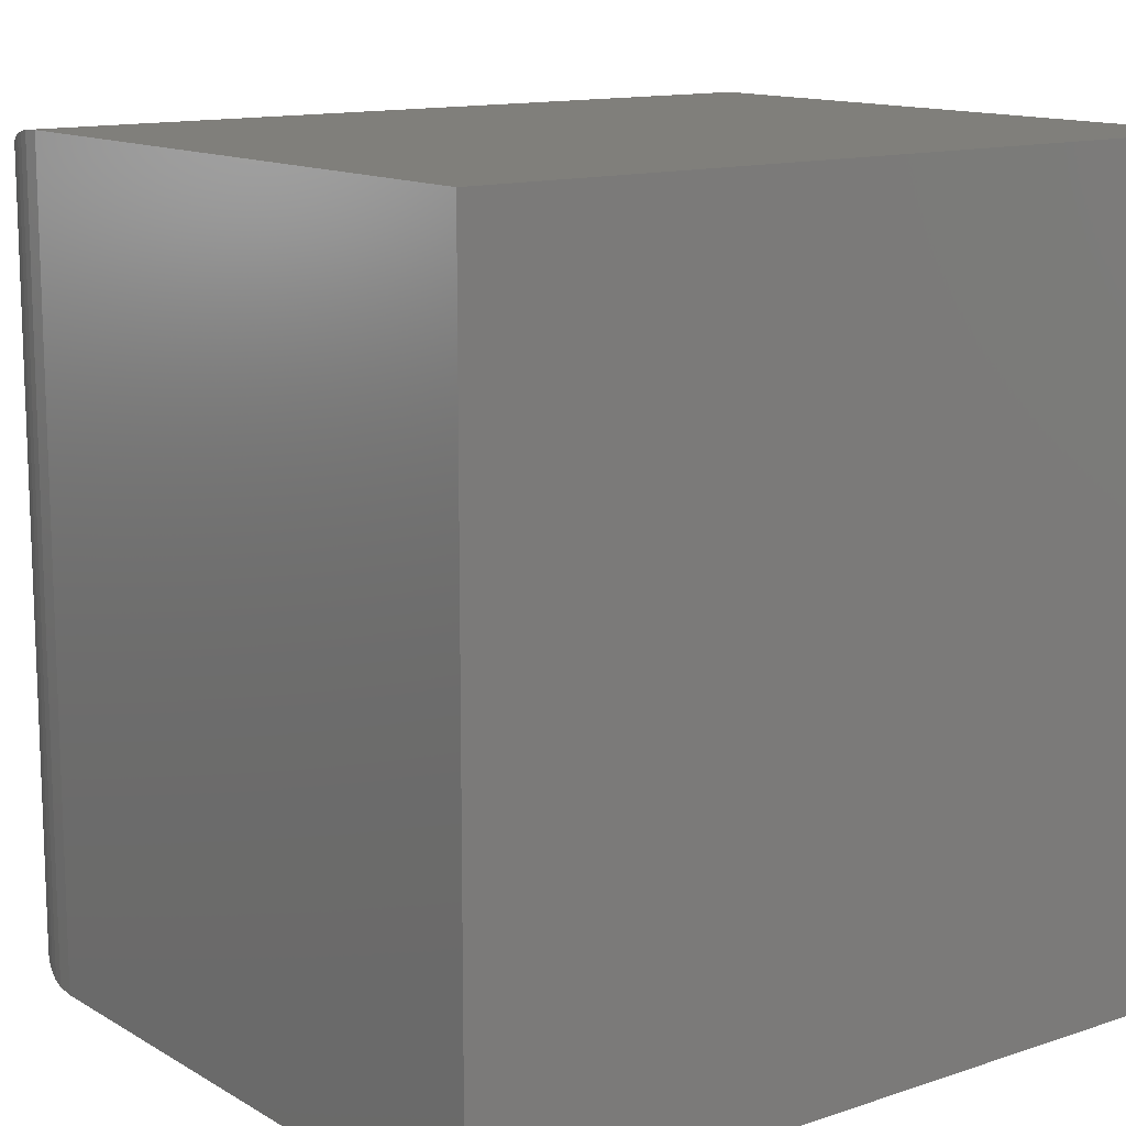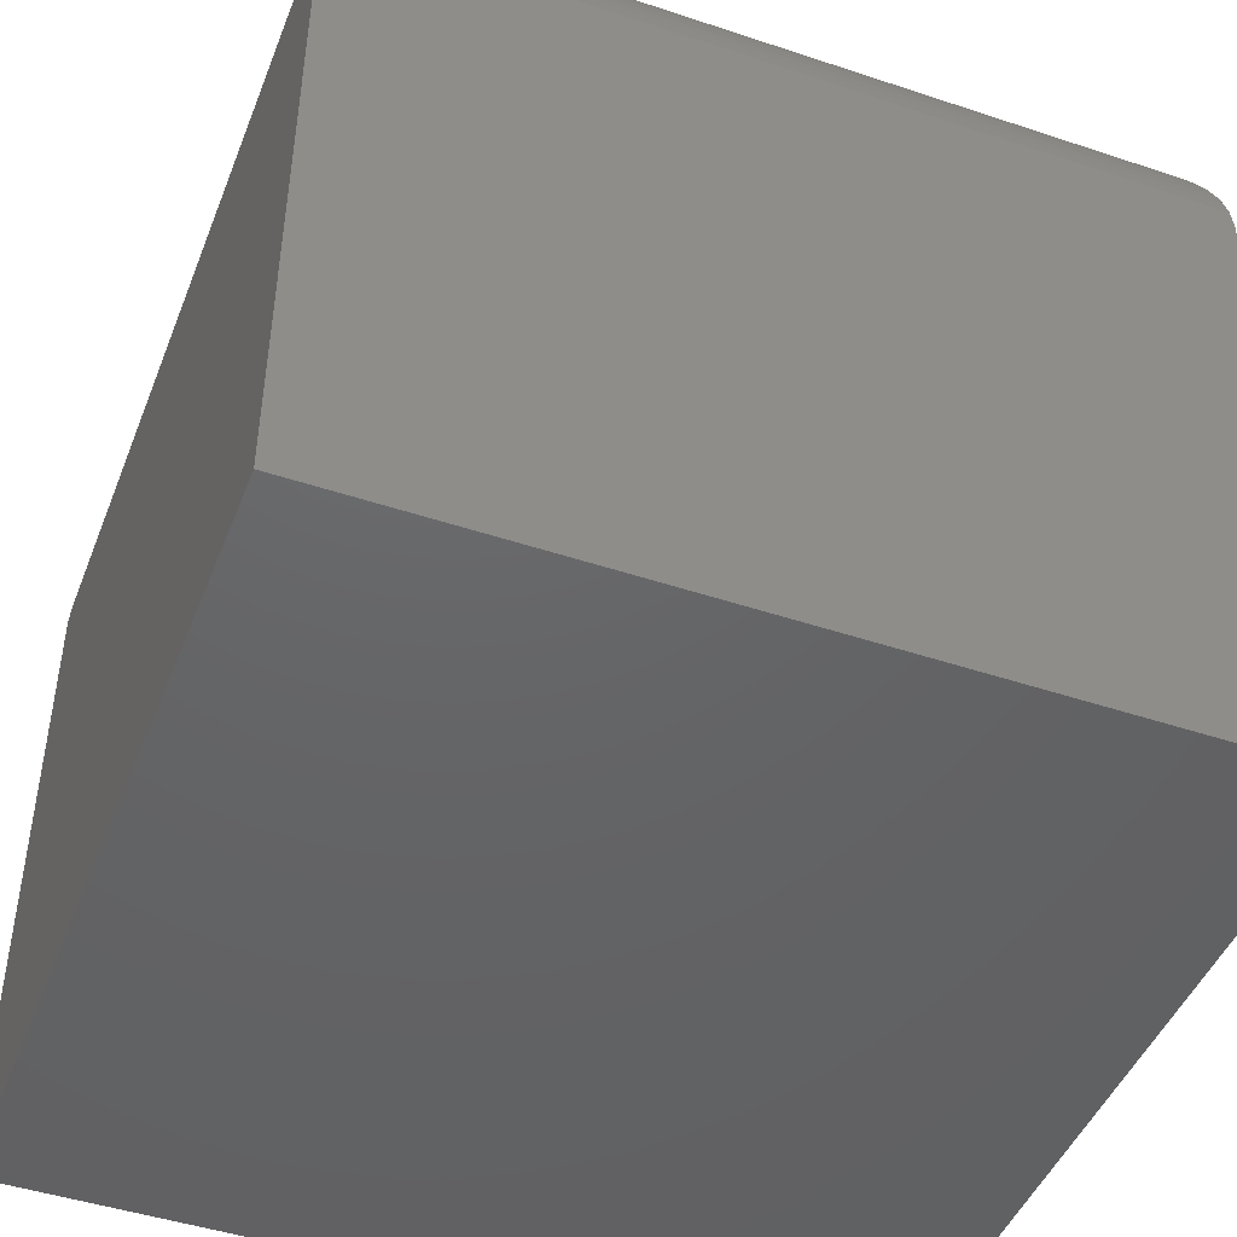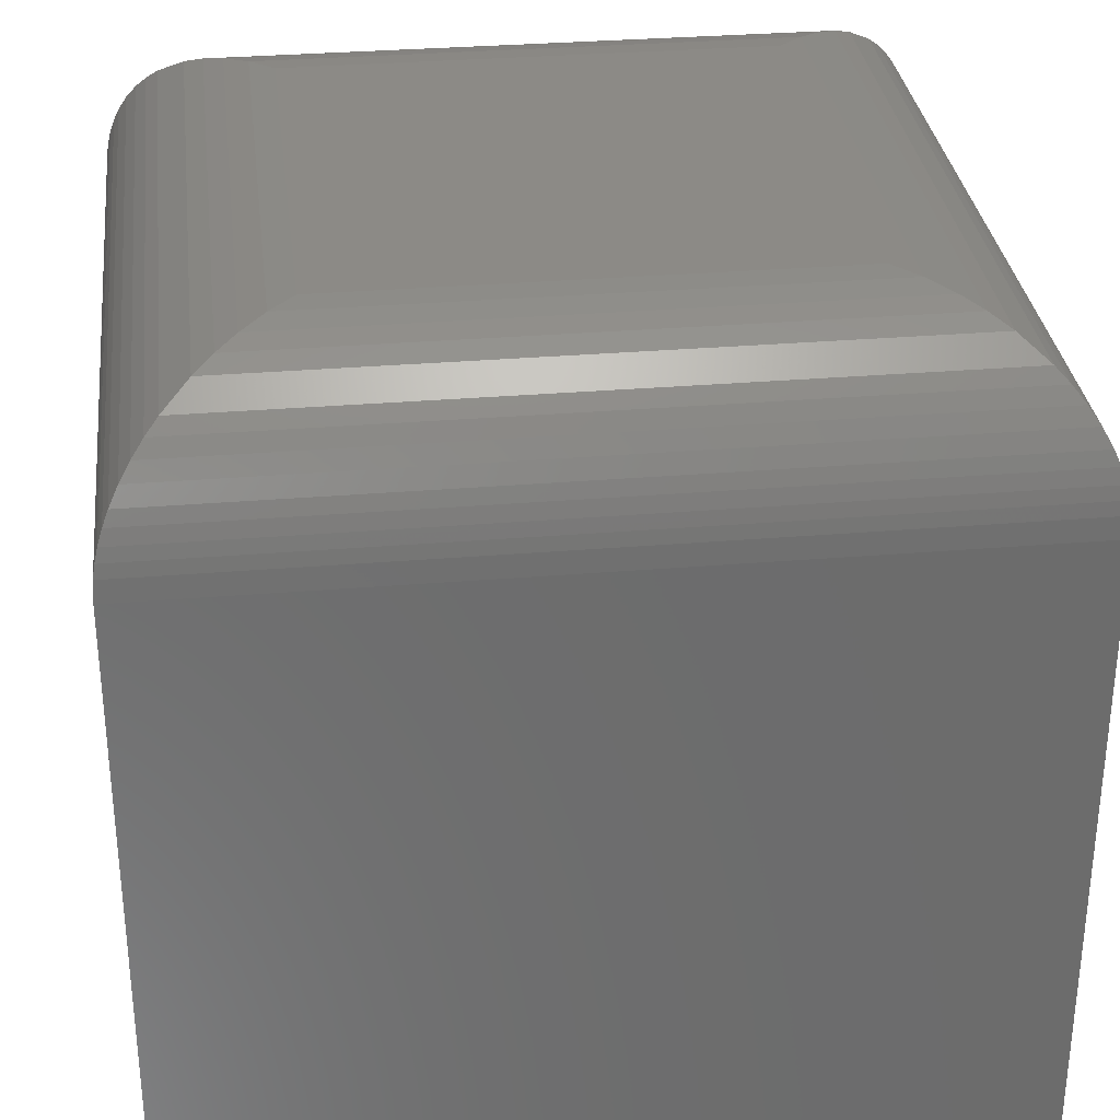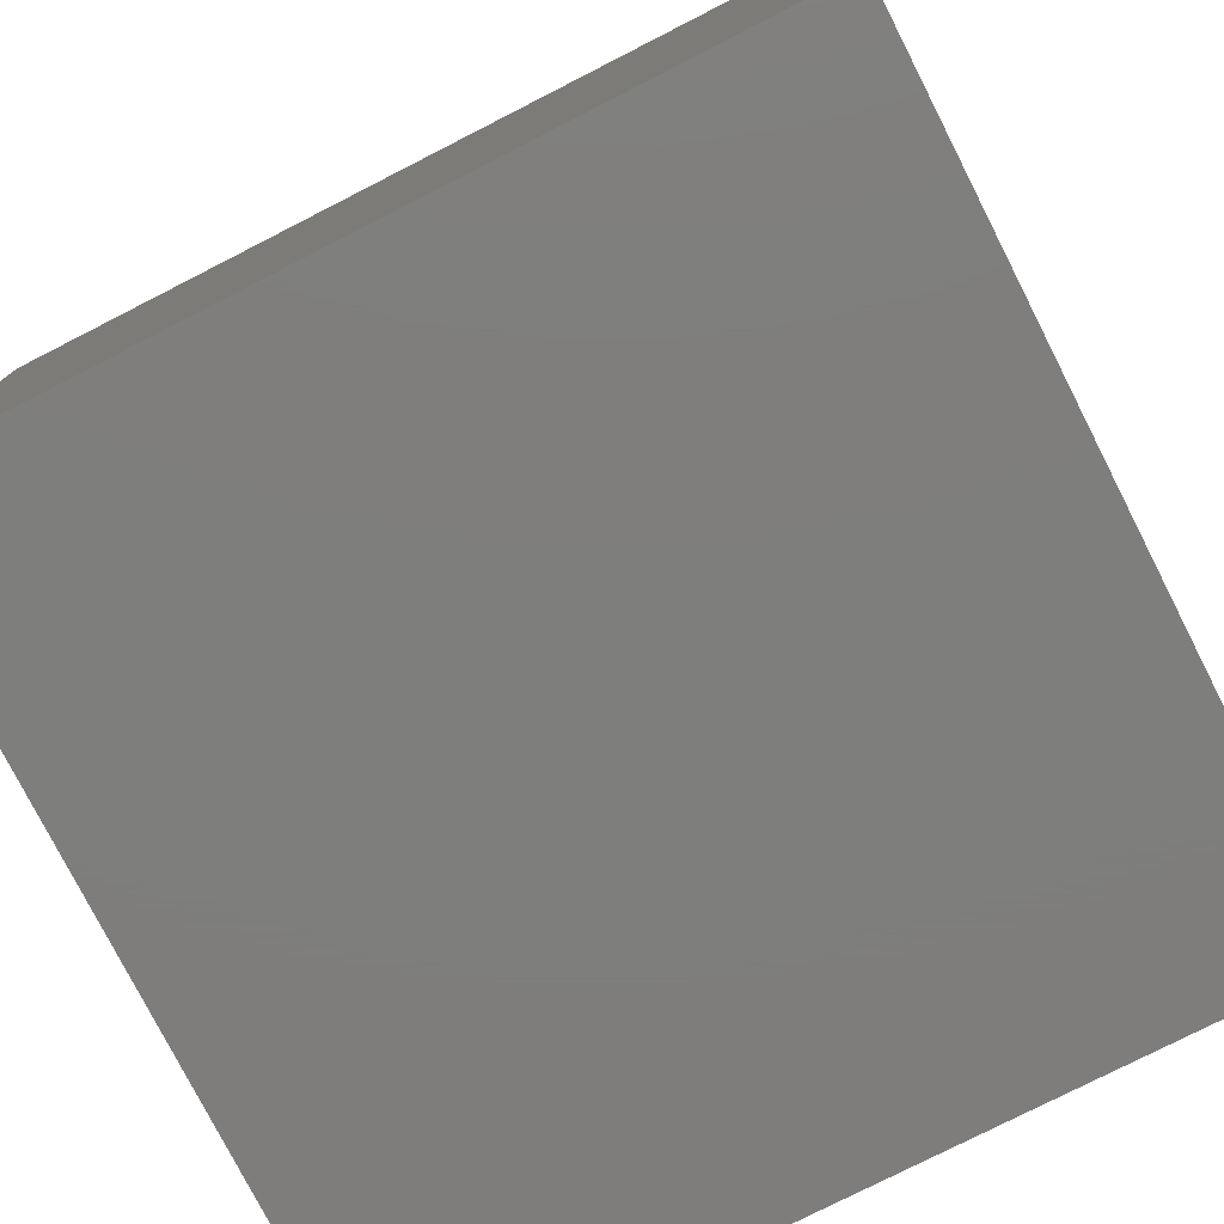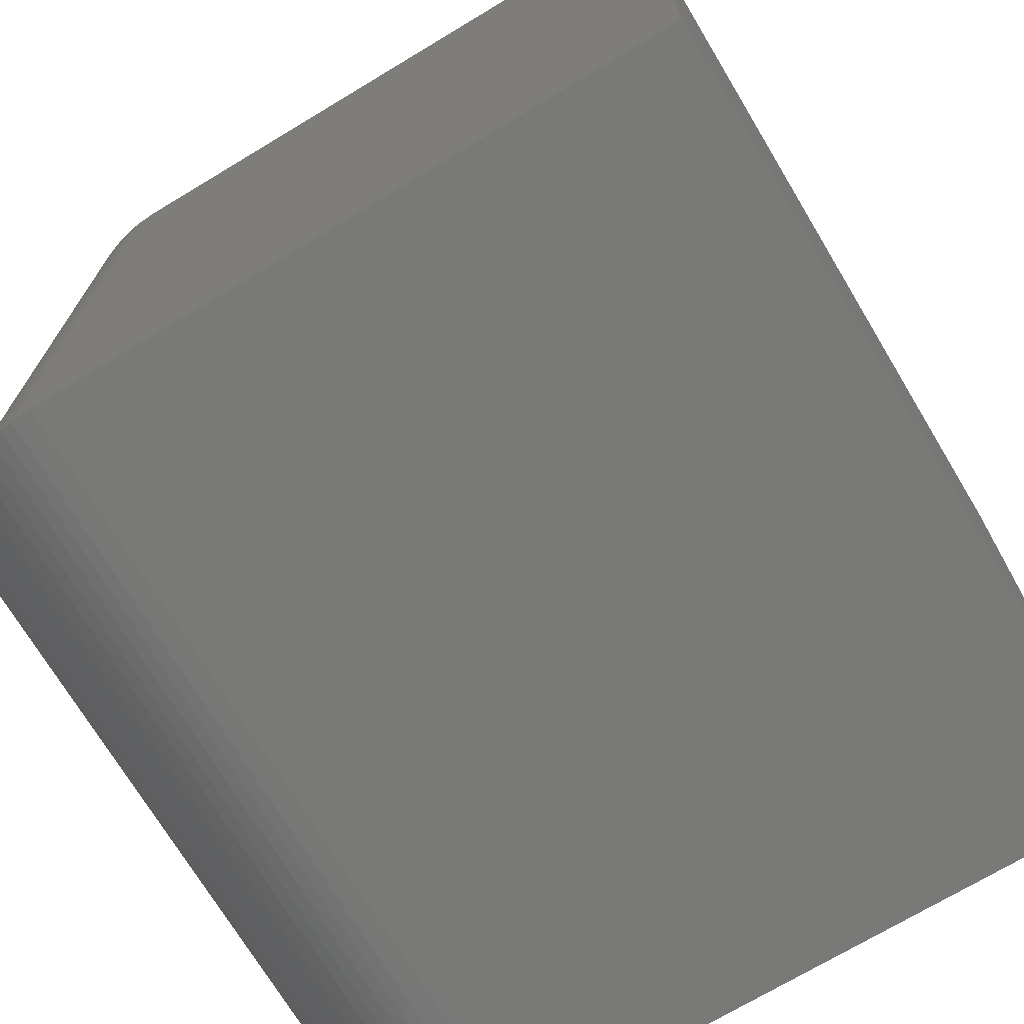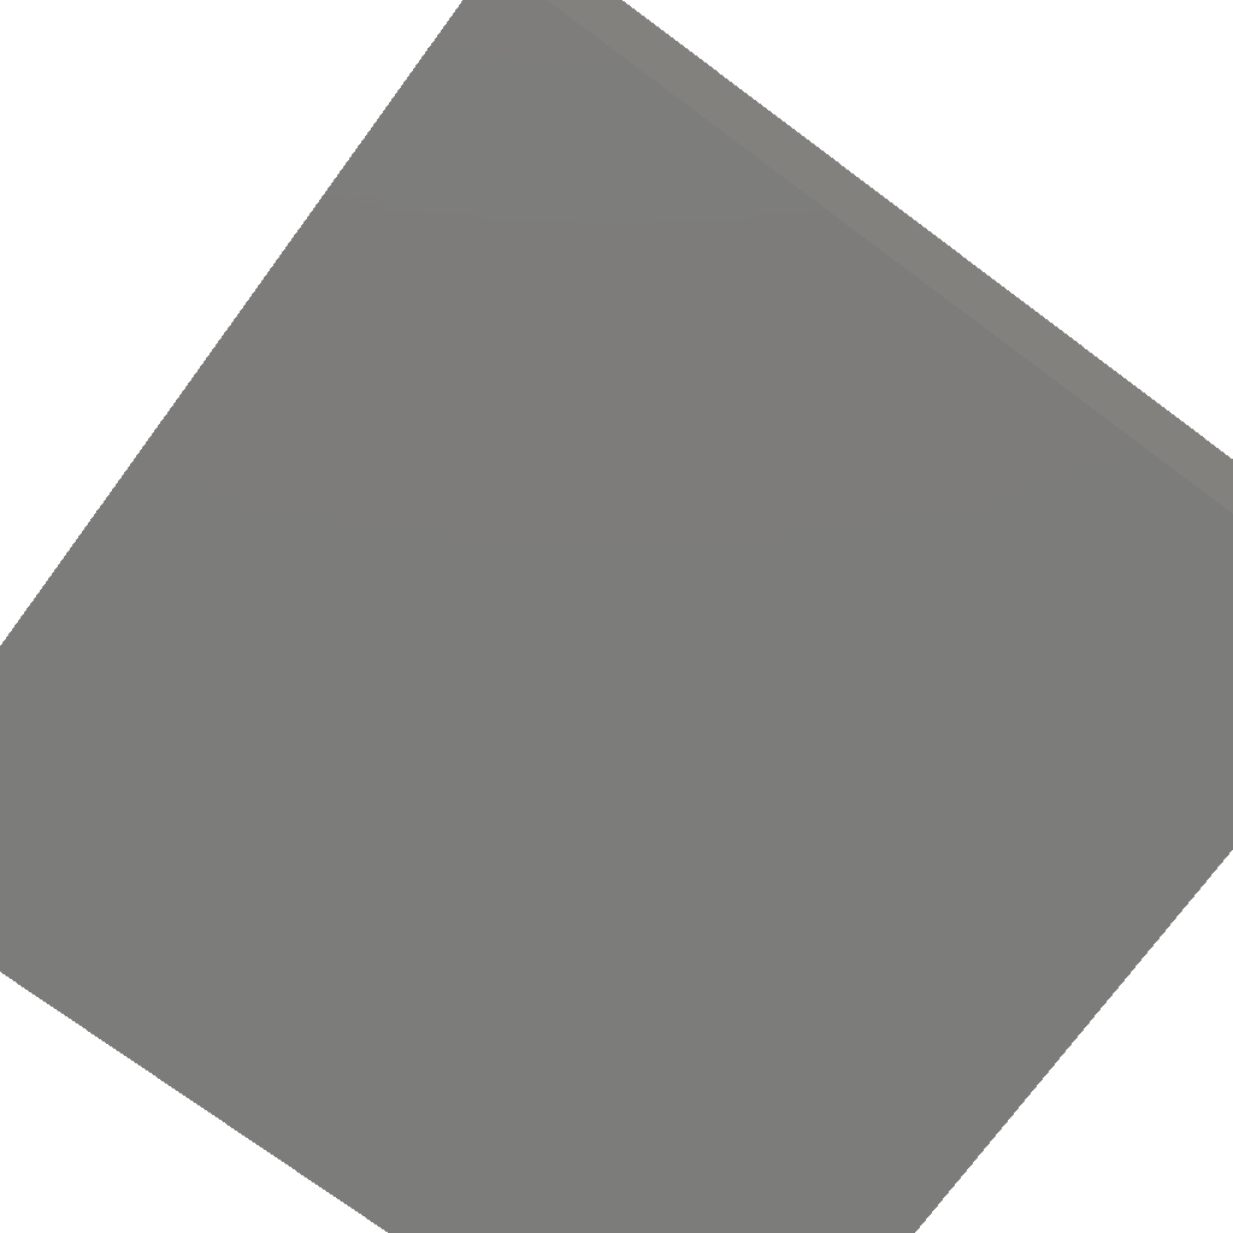
<metadata>
{"format":"stl","ext":"stl","renderer":"f3d","projection":"perspective","resolution":1024,"background":"white","views":[{"elev":13.0,"azim":-37.4,"up":"+Z"},{"elev":-46.1,"azim":159.1,"up":"+Y"},{"elev":31.5,"azim":-96.8,"up":"+Y"},{"elev":-77.8,"azim":-63.0,"up":"+Y"},{"elev":-71.8,"azim":-59.0,"up":"+Z"},{"elev":-75.6,"azim":53.5,"up":"+Y"}]}
</metadata>
<code>
# stl→obj: 64 verts, 124 faces
v 0.1562 0 0.1562
v 0.1562 0 0.5938
v 0.5938 0 0.1562
v 0.5938 0 0.5938
v 4.592e-17 -0.1562 0.75
v 0 -0.1562 0
v 4.592e-17 -0.75 0.75
v 0 -0.75 0
v 0.75 -0.1562 0.75
v 0.75 -0.75 0.75
v 0.75 -0.1562 -1.817e-17
v 0.75 -0.75 -4.592e-17
v 0.1342 -0.00157 0.6158
v 0.1342 -0.00157 0.1342
v 0.1126 -0.006209 0.6374
v 0.1126 -0.006209 0.1126
v 0.09507 -0.01248 0.6549
v 0.09507 -0.01248 0.09507
v 0.07793 -0.02105 0.6721
v 0.07793 -0.02105 0.07793
v 0.05404 -0.03807 0.696
v 0.05404 -0.03807 0.05404
v 0.04297 -0.04863 0.707
v 0.04297 -0.04863 0.04297
v 0.03271 -0.06059 0.7173
v 0.03271 -0.06059 0.03271
v 0.02343 -0.07395 0.7266
v 0.02343 -0.07395 0.02343
v 0.01535 -0.08871 0.7346
v 0.01535 -0.08871 0.01535
v 0.01021 -0.1007 0.7398
v 0.01021 -0.1007 0.01021
v 0.005986 -0.1134 0.744
v 0.005981 -0.1134 0.005986
v 0.003153 -0.125 0.7468
v 0.003151 -0.125 0.003153
v 0.001198 -0.1369 0.7488
v 0.001198 -0.1369 0.001198
v 0.6158 -0.00157 0.6158
v 0.6374 -0.006209 0.6374
v 0.6549 -0.01248 0.6549
v 0.6721 -0.02105 0.6721
v 0.696 -0.03807 0.696
v 0.707 -0.04863 0.707
v 0.7173 -0.06059 0.7173
v 0.7266 -0.07395 0.7266
v 0.7346 -0.08871 0.7346
v 0.7398 -0.1007 0.7398
v 0.744 -0.1134 0.744
v 0.7468 -0.125 0.7468
v 0.7488 -0.1369 0.7488
v 0.6158 -0.00157 0.1342
v 0.6374 -0.006209 0.1126
v 0.6549 -0.01248 0.09507
v 0.6721 -0.02105 0.07793
v 0.696 -0.03807 0.05404
v 0.707 -0.04863 0.04297
v 0.7173 -0.06059 0.03271
v 0.7266 -0.07395 0.02343
v 0.7346 -0.08871 0.01535
v 0.7398 -0.1007 0.01021
v 0.744 -0.1134 0.005981
v 0.7468 -0.125 0.003151
v 0.7488 -0.1369 0.001198
f 1 2 3
f 3 2 4
f 5 6 7
f 7 6 8
f 9 5 10
f 10 5 7
f 11 9 12
f 12 9 10
f 6 11 8
f 8 11 12
f 2 1 13
f 13 1 14
f 13 14 15
f 15 14 16
f 15 16 17
f 17 16 18
f 17 18 19
f 19 18 20
f 19 20 21
f 21 20 22
f 21 22 23
f 23 22 24
f 23 24 25
f 25 24 26
f 25 26 27
f 27 26 28
f 27 28 29
f 29 28 30
f 29 30 31
f 31 30 32
f 31 32 33
f 33 32 34
f 33 34 35
f 35 34 36
f 35 36 37
f 37 36 38
f 37 38 5
f 5 38 6
f 4 2 39
f 39 2 13
f 39 13 40
f 40 13 15
f 40 15 41
f 41 15 17
f 41 17 42
f 42 17 19
f 42 19 43
f 43 19 21
f 43 21 44
f 44 21 23
f 44 23 45
f 45 23 25
f 45 25 46
f 46 25 27
f 46 27 47
f 47 27 29
f 47 29 48
f 48 29 31
f 48 31 49
f 49 31 33
f 49 33 50
f 50 33 35
f 50 35 51
f 51 35 37
f 51 37 9
f 9 37 5
f 3 4 52
f 52 4 39
f 52 39 53
f 53 39 40
f 53 40 54
f 54 40 41
f 54 41 55
f 55 41 42
f 55 42 56
f 56 42 43
f 56 43 57
f 57 43 44
f 57 44 58
f 58 44 45
f 58 45 59
f 59 45 46
f 59 46 60
f 60 46 47
f 60 47 61
f 61 47 48
f 61 48 62
f 62 48 49
f 62 49 63
f 63 49 50
f 63 50 64
f 64 50 51
f 64 51 11
f 11 51 9
f 1 3 14
f 14 3 52
f 14 52 16
f 16 52 53
f 16 53 18
f 18 53 54
f 18 54 20
f 20 54 55
f 20 55 22
f 22 55 56
f 22 56 24
f 24 56 57
f 24 57 26
f 26 57 58
f 26 58 28
f 28 58 59
f 28 59 30
f 30 59 60
f 30 60 32
f 32 60 61
f 32 61 34
f 34 61 62
f 34 62 36
f 36 62 63
f 36 63 38
f 38 63 64
f 38 64 6
f 6 64 11
f 8 12 7
f 7 12 10

</code>
